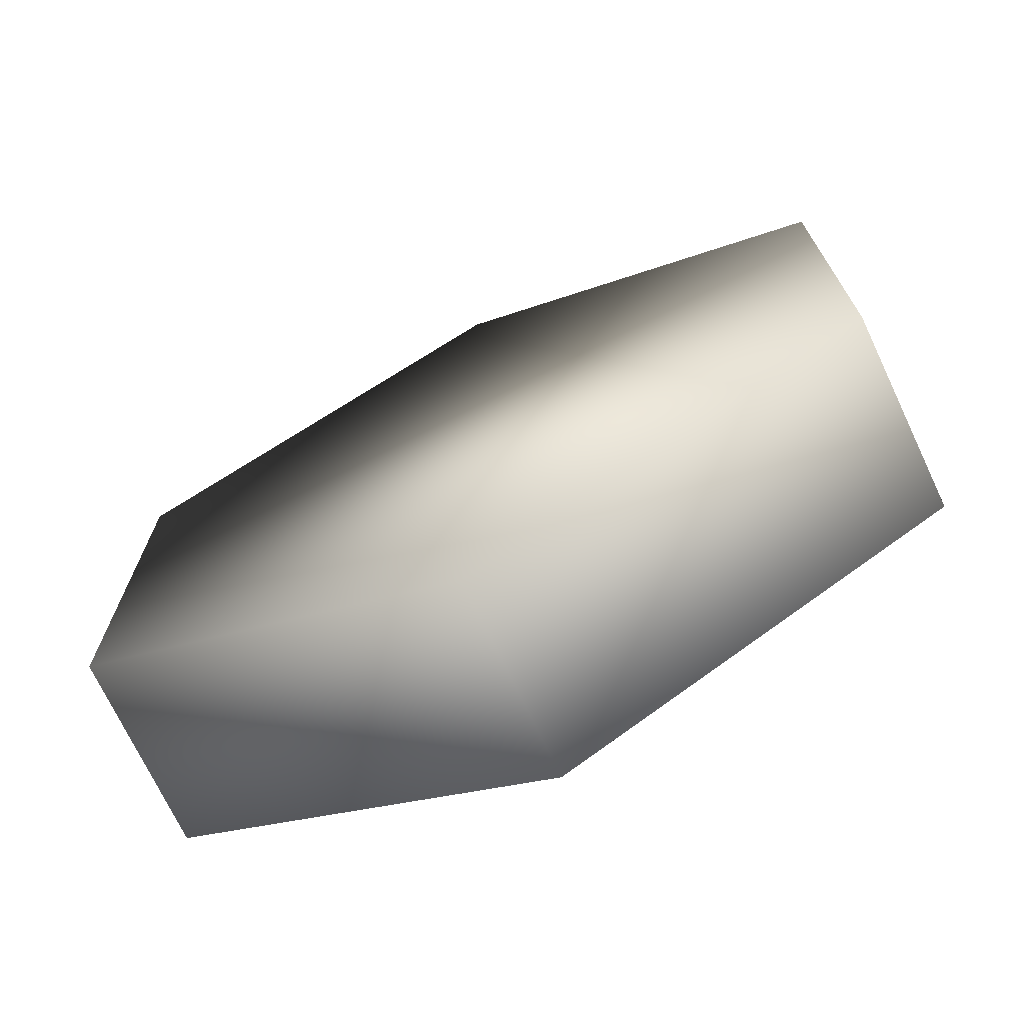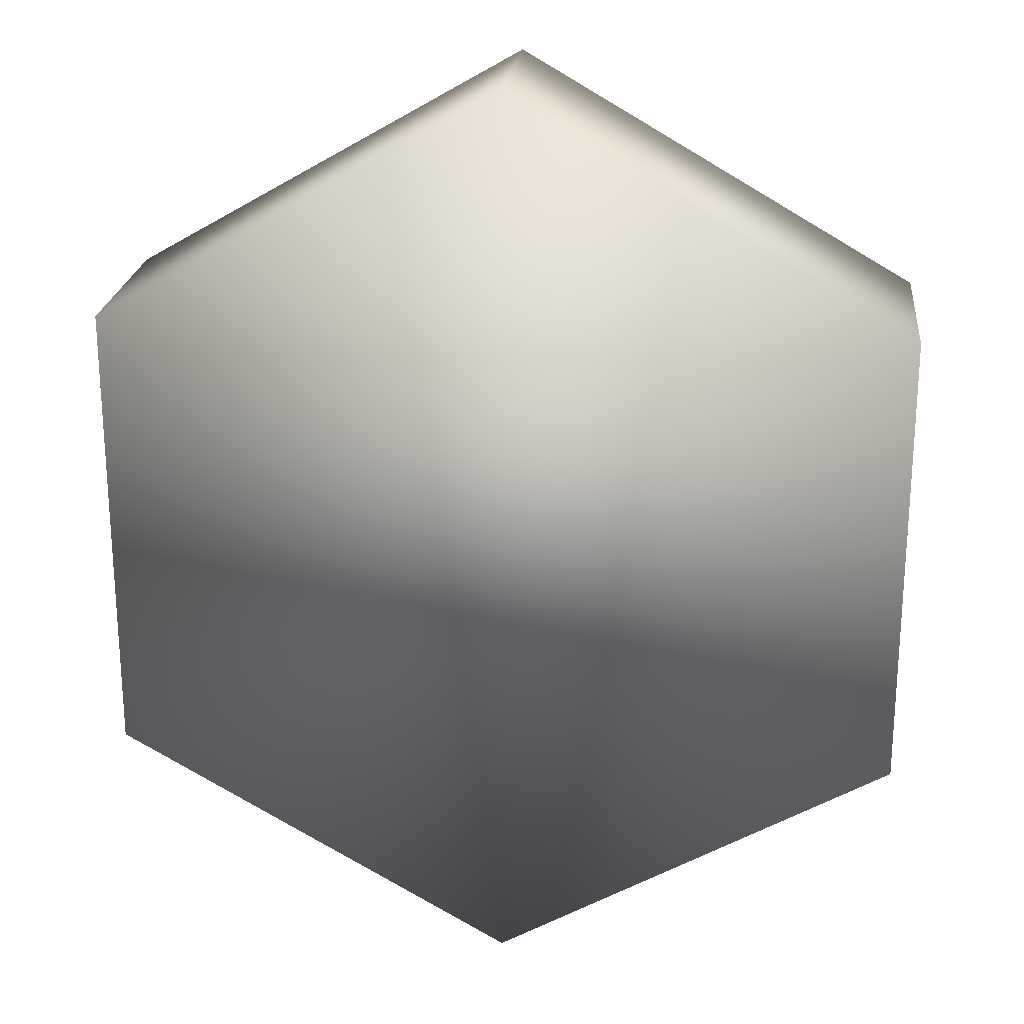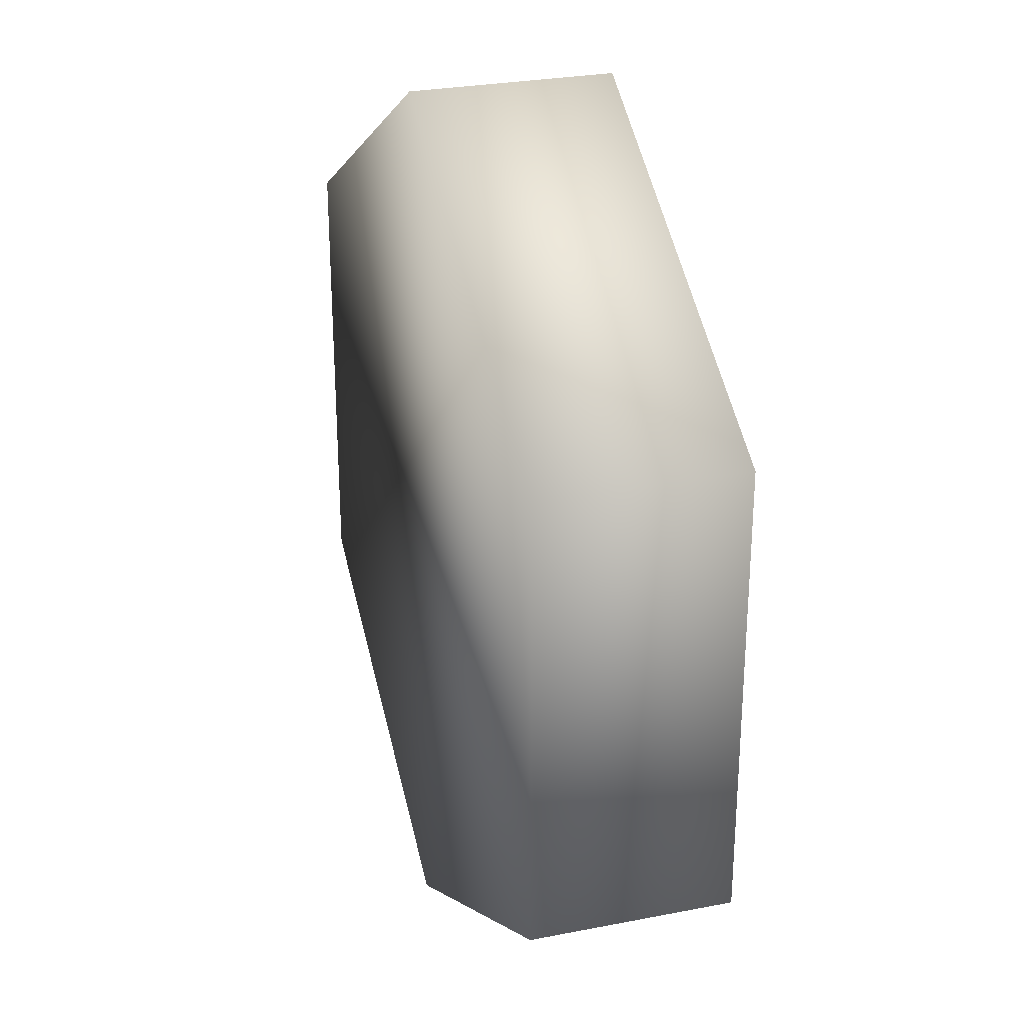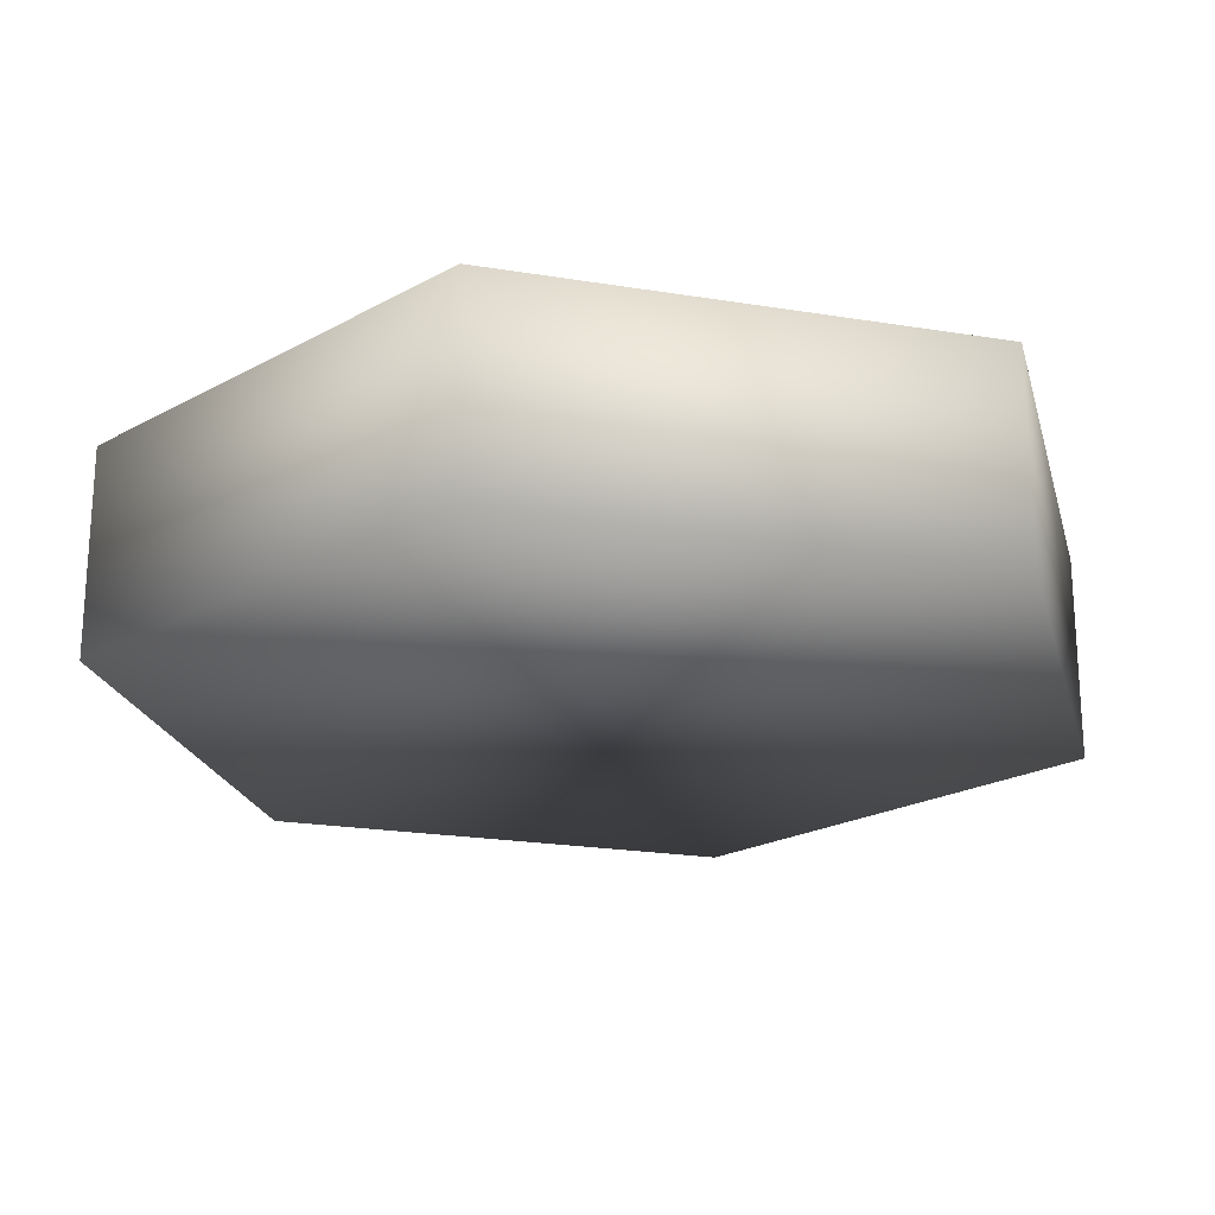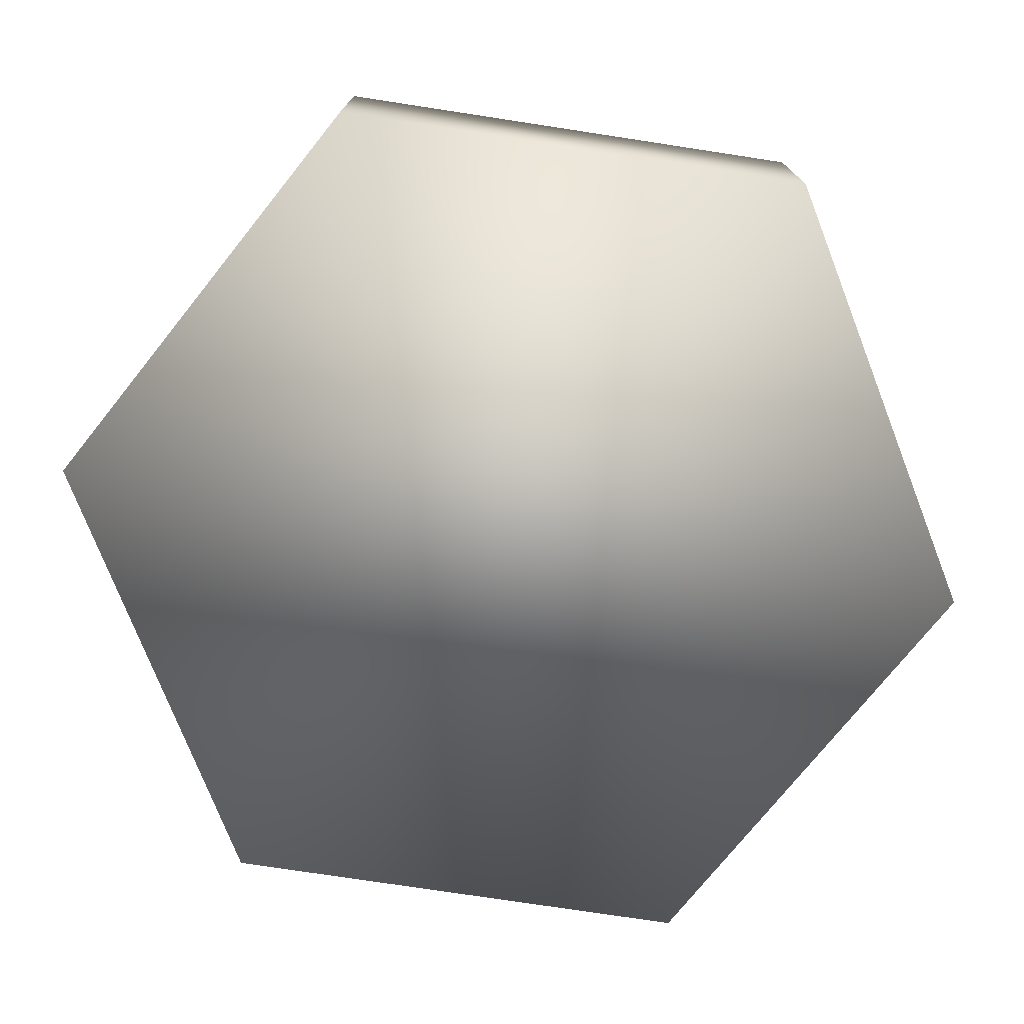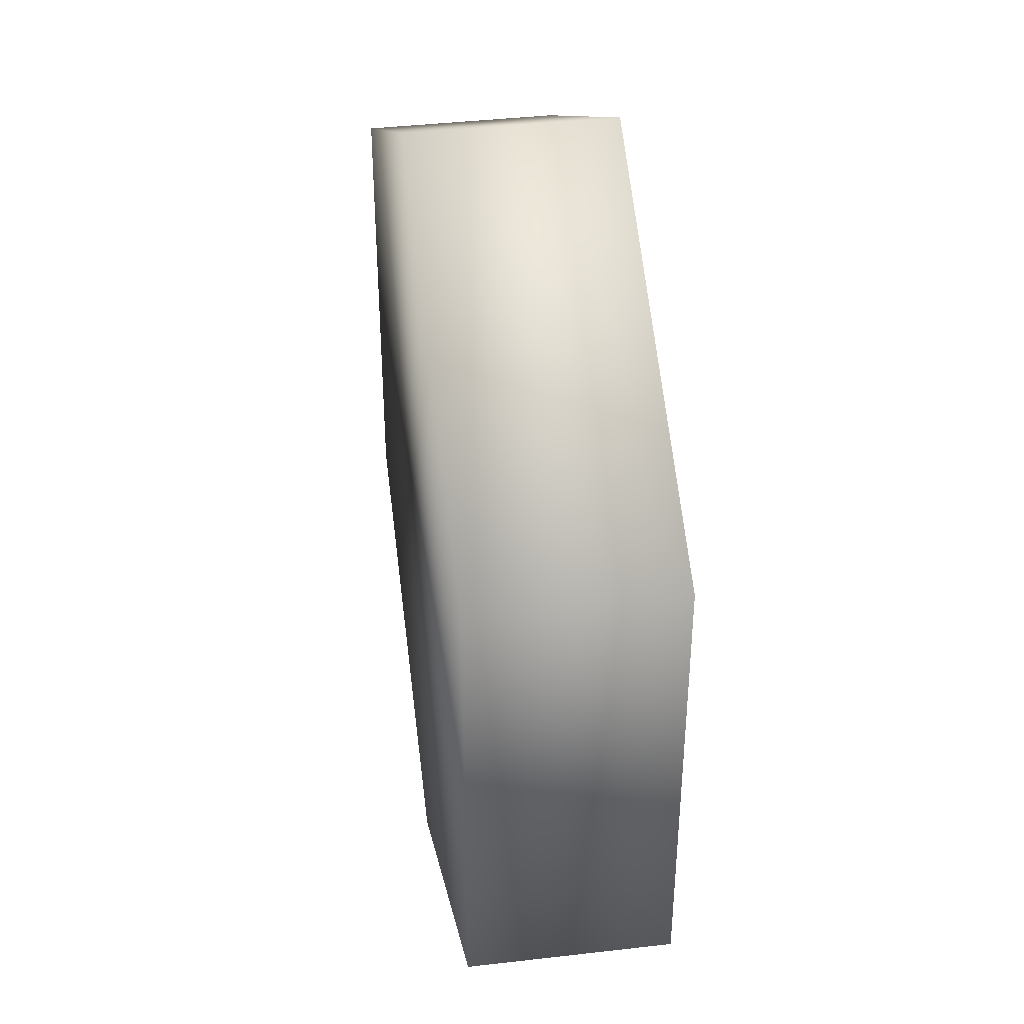
<metadata>
{"format":"obj","ext":"obj","renderer":"f3d","projection":"perspective","resolution":1024,"background":"white","views":[{"elev":-72.0,"azim":-154.7,"up":"+Y"},{"elev":22.5,"azim":-173.8,"up":"+Y"},{"elev":28.3,"azim":-106.4,"up":"+Y"},{"elev":-22.0,"azim":-106.0,"up":"+Z"},{"elev":-75.1,"azim":-38.7,"up":"+Z"},{"elev":40.3,"azim":-98.1,"up":"+Y"}]}
</metadata>
<code>
o DOOR_1_PAD_1_1/DOOR_1_PAD_1/mesh61/mesh61-geometry#mesh61-geometry
v 0.003728 0.6214 0.2911
v 0.003728 0.6365 0.2976
v 0.003728 0.6214 0.2976
v 0.003728 0.6365 0.2911
v -0.02243 0.6214 0.2976
v -0.00935 0.6139 0.2976
v -0.02243 0.6214 0.2911
v -0.00935 0.6441 0.2911
v -0.02243 0.6365 0.2976
v -0.00935 0.6139 0.2911
v -0.02243 0.6365 0.2911
v -0.00935 0.6441 0.2976
f 1 2 3
f 2 1 4
f 3 2 1
f 4 1 2
f 5 3 2
f 2 3 5
f 6 1 3
f 3 1 6
f 1 7 4
f 4 7 1
f 8 2 4
f 4 2 8
f 3 5 6
f 6 5 3
f 5 2 9
f 9 2 5
f 1 6 10
f 10 6 1
f 7 1 10
f 10 1 7
f 4 7 11
f 11 7 4
f 2 8 12
f 12 8 2
f 4 11 8
f 8 11 4
f 5 10 6
f 6 10 5
f 9 2 12
f 12 2 9
f 11 5 9
f 9 5 11
f 10 5 7
f 7 5 10
f 5 11 7
f 7 11 5
f 11 12 8
f 8 12 11
f 12 11 9
f 9 11 12

</code>
